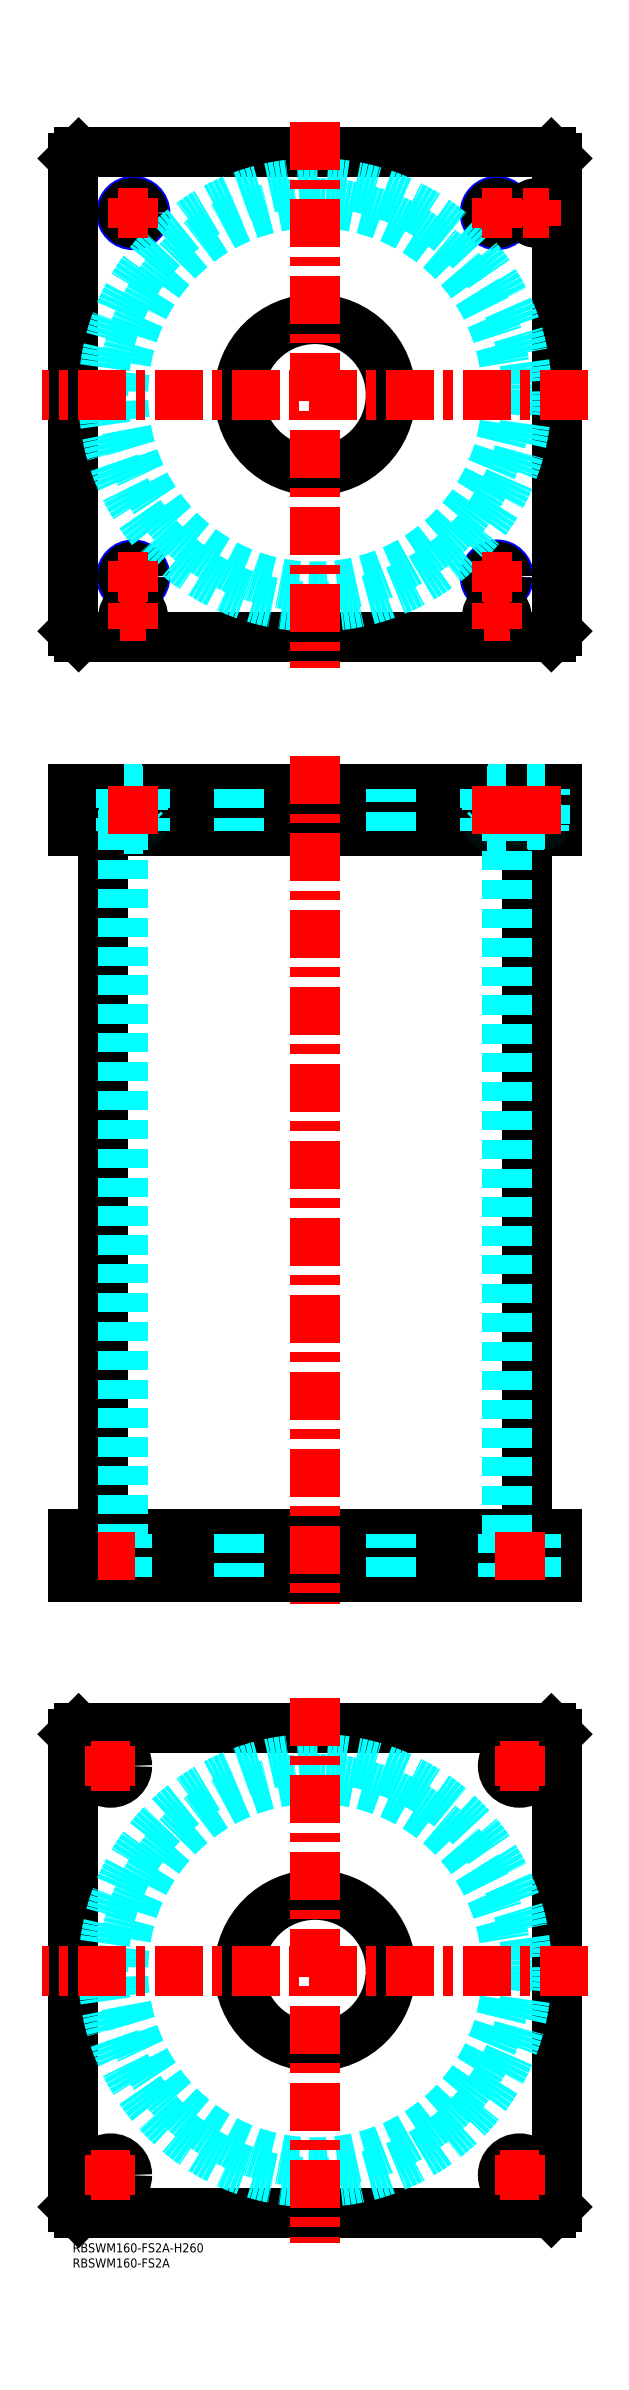
<metadata>
{"format":"dxf","ext":"dxf","renderer":"ezdxf+matplotlib","layout":"modelspace","background":"white","min_lineweight":24,"dpi":150}
</metadata>
<code>
0
SECTION
2
ENTITIES
0
TEXT
8
MSM_PART_NUMBER
10
0
20
-8
30
0
40
3
1
RBSWM160-FS2A
0
TEXT
8
MSM_PART_NUMBER
10
0
20
-3
30
0
40
3
1
RBSWM160-FS2A-H260
0
LINE
8
MSM_CONTINUOUS
10
10.1
20
466
30
0
11
10.1
21
234
31
0
0
LINE
8
MSM_CONTINUOUS
10
149.9
20
234
30
0
11
149.9
21
466
31
0
0
LINE
8
MSM_CONTINUOUS
10
2
20
220
30
0
11
2
21
234
31
0
0
LINE
8
MSM_CONTINUOUS
10
158
20
220
30
0
11
158
21
234
31
0
0
LINE
8
MSM_CONTINUOUS
10
1.43e-14
20
234
30
0
11
160
21
234
31
0
0
LINE
8
MSM_CONTINUOUS
10
160
20
220
30
0
11
160
21
234
31
0
0
LINE
8
MSM_CONTINUOUS
10
0
20
220
30
0
11
160
21
220
31
0
0
LINE
8
MSM_CONTINUOUS
10
2
20
480
30
0
11
2
21
466
31
0
0
LINE
8
MSM_CONTINUOUS
10
158
20
480
30
0
11
158
21
466
31
0
0
LINE
8
MSM_CONTINUOUS
10
1.42e-14
20
466
30
0
11
160
21
466
31
0
0
LINE
8
MSM_CONTINUOUS
10
1.42e-14
20
480
30
0
11
158
21
480
31
0
0
LINE
8
MSM_CONTINUOUS
10
160
20
480
30
0
11
160
21
466
31
0
0
LINE
8
MSM_CONTINUOUS
10
158
20
480
30
0
11
160
21
480
31
0
0
LINE
8
MSM_CONTINUOUS
10
1.42e-14
20
480
30
0
11
1.42e-14
21
466
31
0
0
LINE
8
MSM_DASHED
10
137
20
479.8
30
0
11
143
21
479.8
31
0
0
LINE
8
MSM_DASHED
10
137
20
468.4
30
0
11
143
21
468.4
31
0
0
LINE
8
MSM_DASHED
10
137.4
20
468
30
0
11
142.6
21
468
31
0
0
LINE
8
MSM_DASHED
10
136.7
20
479.3
30
0
11
143.3
21
479.3
31
0
0
LINE
8
MSM_DASHED
10
136.7
20
466.7
30
0
11
143.3
21
466.7
31
0
0
LINE
8
MSM_DASHED
10
150
20
479.8
30
0
11
156
21
479.8
31
0
0
LINE
8
MSM_DASHED
10
150.4
20
468
30
0
11
155.6
21
468
31
0
0
LINE
8
MSM_DASHED
10
150
20
468.4
30
0
11
156
21
468.4
31
0
0
LINE
8
MSM_DASHED
10
136.8
20
480
30
0
11
137
21
479.8
31
0
0
LINE
8
MSM_DASHED
10
143
20
479.8
30
0
11
143.2
21
480
31
0
0
LINE
8
MSM_DASHED
10
137
20
479.8
30
0
11
137
21
468.4
31
0
0
LINE
8
MSM_DASHED
10
143
20
468.4
30
0
11
143
21
479.8
31
0
0
ARC
8
MSM_DASHED
10
137.4
20
468.4
30
0
40
0.4
50
180
51
270
0
ARC
8
MSM_DASHED
10
142.6
20
468.4
30
0
40
0.4
50
270
51
1.832e-10
0
LINE
8
MSM_DASHED
10
137.5
20
468
30
0
11
137.5
21
466
31
0
0
LINE
8
MSM_DASHED
10
142.5
20
466
30
0
11
142.5
21
468
31
0
0
LINE
8
MSM_DASHED
10
142
20
234
30
0
11
142
21
220
31
0
0
LINE
8
MSM_DASHED
10
153
20
220
30
0
11
153
21
234
31
0
0
LINE
8
MSM_DASHED
10
7
20
234
30
0
11
7
21
220
31
0
0
LINE
8
MSM_DASHED
10
18
20
220
30
0
11
18
21
234
31
0
0
LINE
8
MSM_DASHED
10
136
20
480
30
0
11
136.7
21
479.3
31
0
0
LINE
8
MSM_DASHED
10
143.3
20
479.3
30
0
11
144
21
480
31
0
0
LINE
8
MSM_DASHED
10
144
20
466
30
0
11
143.3
21
466.7
31
0
0
LINE
8
MSM_DASHED
10
136.7
20
466.7
30
0
11
136
21
466
31
0
0
LINE
8
MSM_DASHED
10
136.7
20
479.3
30
0
11
136.7
21
466.7
31
0
0
LINE
8
MSM_DASHED
10
143.3
20
466.7
30
0
11
143.3
21
479.3
31
0
0
LINE
8
MSM_DASHED
10
16.7
20
466
30
0
11
16.7
21
234
31
0
0
LINE
8
MSM_DASHED
10
143.3
20
234
30
0
11
143.3
21
466
31
0
0
LINE
8
MSM_DASHED
10
55
20
234
30
0
11
55
21
220
31
0
0
LINE
8
MSM_DASHED
10
105
20
220
30
0
11
105
21
234
31
0
0
LINE
8
MSM_DASHED
10
55
20
480
30
0
11
55
21
466
31
0
0
LINE
8
MSM_DASHED
10
105
20
466
30
0
11
105
21
480
31
0
0
LINE
8
MSM_DASHED
10
149.8
20
480
30
0
11
150
21
479.8
31
0
0
LINE
8
MSM_DASHED
10
156
20
479.8
30
0
11
156.2
21
480
31
0
0
ARC
8
MSM_DASHED
10
150.4
20
468.4
30
0
40
0.4
50
180
51
270
0
ARC
8
MSM_DASHED
10
155.6
20
468.4
30
0
40
0.4
50
270
51
1.832e-10
0
LINE
8
MSM_DASHED
10
150
20
479.8
30
0
11
150
21
468.4
31
0
0
LINE
8
MSM_DASHED
10
156
20
468.4
30
0
11
156
21
479.8
31
0
0
LINE
8
MSM_DASHED
10
150.5
20
468
30
0
11
150.5
21
466
31
0
0
LINE
8
MSM_DASHED
10
155.5
20
466
30
0
11
155.5
21
468
31
0
0
LINE
8
MSM_DASHED
10
144
20
480
30
0
11
144
21
466
31
0
0
LINE
8
MSM_DASHED
10
136
20
480
30
0
11
136
21
466
31
0
0
LINE
8
MSM_CONTINUOUS
10
158
20
530
30
0
11
160
21
532
31
0
0
LINE
8
MSM_CONTINUOUS
10
2
20
530
30
0
11
158
21
530
31
0
0
LINE
8
MSM_CONTINUOUS
10
2.34e-14
20
532
30
0
11
2
21
530
31
0
0
CIRCLE
8
MSM_CONTINUOUS
10
80
20
610
30
0
40
25
0
CIRCLE
8
MSM_NARROW
10
20
20
550
30
0
40
4
0
CIRCLE
8
MSM_NARROW
10
140
20
550
30
0
40
4
0
CIRCLE
8
MSM_NARROW
10
20
20
670
30
0
40
4
0
CIRCLE
8
MSM_NARROW
10
140
20
670
30
0
40
4
0
CIRCLE
8
MSM_CONTINUOUS
10
140
20
537
30
0
40
3.2
0
CIRCLE
8
MSM_CONTINUOUS
10
20
20
537
30
0
40
3.2
0
CIRCLE
8
MSM_CONTINUOUS
10
153
20
670
30
0
40
3.2
0
LINE
8
MSM_CONTINUOUS
10
2
20
690
30
0
11
2.34e-14
21
688
31
0
0
LINE
8
MSM_CONTINUOUS
10
2.34e-14
20
688
30
0
11
2.34e-14
21
532
31
0
0
LINE
8
MSM_CONTINUOUS
10
160
20
532
30
0
11
160
21
688
31
0
0
LINE
8
MSM_CONTINUOUS
10
160
20
688
30
0
11
158
21
690
31
0
0
LINE
8
MSM_CONTINUOUS
10
158
20
690
30
0
11
2
21
690
31
0
0
CIRCLE
8
MSM_CONTINUOUS
10
153
20
670
30
0
40
3
0
CIRCLE
8
MSM_CONTINUOUS
10
140
20
670
30
0
40
3.323
0
CIRCLE
8
MSM_CONTINUOUS
10
20
20
670
30
0
40
3.323
0
CIRCLE
8
MSM_CONTINUOUS
10
20
20
550
30
0
40
3.323
0
CIRCLE
8
MSM_CONTINUOUS
10
140
20
550
30
0
40
3.323
0
CIRCLE
8
MSM_CONTINUOUS
10
140
20
537
30
0
40
3
0
CIRCLE
8
MSM_CONTINUOUS
10
20
20
537
30
0
40
3
0
CIRCLE
8
MSM_CONTINUOUS
10
153
20
670
30
0
40
2.5
0
CIRCLE
8
MSM_CONTINUOUS
10
140
20
537
30
0
40
2.5
0
CIRCLE
8
MSM_CONTINUOUS
10
20
20
537
30
0
40
2.5
0
CIRCLE
8
MSM_DASHED
10
80
20
610
30
0
40
69.9
0
CIRCLE
8
MSM_DASHED
10
80
20
610
30
0
40
63.3
0
LINE
8
MSM_CONTINUOUS
10
1.42e-14
20
168
30
0
11
2
21
170
31
0
0
LINE
8
MSM_CONTINUOUS
10
2
20
170
30
0
11
158
21
170
31
0
0
LINE
8
MSM_CONTINUOUS
10
158
20
170
30
0
11
160
21
168
31
0
0
LINE
8
MSM_CONTINUOUS
10
160
20
168
30
0
11
160
21
12
31
0
0
LINE
8
MSM_CONTINUOUS
10
2
20
10
30
0
11
1.42e-14
21
12
31
0
0
LINE
8
MSM_CONTINUOUS
10
1.42e-14
20
12
30
0
11
1.42e-14
21
168
31
0
0
CIRCLE
8
MSM_CONTINUOUS
10
80
20
90
30
0
40
25
0
CIRCLE
8
MSM_CONTINUOUS
10
12.5
20
157.5
30
0
40
5.5
0
CIRCLE
8
MSM_CONTINUOUS
10
147.5
20
157.5
30
0
40
5.5
0
CIRCLE
8
MSM_CONTINUOUS
10
12.5
20
22.5
30
0
40
5.5
0
CIRCLE
8
MSM_CONTINUOUS
10
147.5
20
22.5
30
0
40
5.5
0
LINE
8
MSM_CONTINUOUS
10
158
20
10
30
0
11
2
21
10
31
0
0
LINE
8
MSM_CONTINUOUS
10
160
20
12
30
0
11
158
21
10
31
0
0
CIRCLE
8
MSM_DASHED
10
80
20
90
30
0
40
69.9
0
CIRCLE
8
MSM_DASHED
10
80
20
90
30
0
40
63.3
0
LINE
8
MSM_CENTER
10
15
20
670
30
0
11
25
21
670
31
0
0
LINE
8
MSM_CENTER
10
20
20
665
30
0
11
20
21
675
31
0
0
LINE
8
MSM_CENTER
10
135
20
670
30
0
11
145
21
670
31
0
0
LINE
8
MSM_CENTER
10
140
20
665
30
0
11
140
21
675
31
0
0
LINE
8
MSM_CENTER
10
148.8
20
670
30
0
11
157.2
21
670
31
0
0
LINE
8
MSM_CENTER
10
153
20
665.8
30
0
11
153
21
674.2
31
0
0
LINE
8
MSM_CENTER
10
15
20
550
30
0
11
25
21
550
31
0
0
LINE
8
MSM_CENTER
10
20
20
545
30
0
11
20
21
555
31
0
0
LINE
8
MSM_CENTER
10
135
20
550
30
0
11
145
21
550
31
0
0
LINE
8
MSM_CENTER
10
140
20
545
30
0
11
140
21
555
31
0
0
LINE
8
MSM_CENTER
10
135.8
20
537
30
0
11
144.2
21
537
31
0
0
LINE
8
MSM_CENTER
10
140
20
532.8
30
0
11
140
21
541.2
31
0
0
LINE
8
MSM_CENTER
10
170
20
90
30
0
11
-10
21
90
31
0
0
LINE
8
MSM_CENTER
10
80
20
180
30
0
11
80
21
0
31
0
0
LINE
8
MSM_CENTER
10
6
20
157.5
30
0
11
19
21
157.5
31
0
0
LINE
8
MSM_CENTER
10
12.5
20
151
30
0
11
12.5
21
164
31
0
0
LINE
8
MSM_CENTER
10
141
20
157.5
30
0
11
154
21
157.5
31
0
0
LINE
8
MSM_CENTER
10
147.5
20
151
30
0
11
147.5
21
164
31
0
0
LINE
8
MSM_CENTER
10
141
20
22.5
30
0
11
154
21
22.5
31
0
0
LINE
8
MSM_CENTER
10
147.5
20
16
30
0
11
147.5
21
29
31
0
0
LINE
8
MSM_CENTER
10
6
20
22.5
30
0
11
19
21
22.5
31
0
0
LINE
8
MSM_CENTER
10
12.5
20
16
30
0
11
12.5
21
29
31
0
0
LINE
8
MSM_CENTER
10
15.8
20
537
30
0
11
24.2
21
537
31
0
0
LINE
8
MSM_CENTER
10
20
20
532.8
30
0
11
20
21
541.2
31
0
0
LINE
8
MSM_CENTER
10
170
20
610
30
0
11
-10
21
610
31
0
0
LINE
8
MSM_CENTER
10
80
20
700
30
0
11
80
21
520
31
0
0
LINE
8
MSM_CENTER
10
80
20
490.9
30
0
11
80
21
210.9
31
0
0
LINE
8
MSM_DASHED
10
23
20
479.8
30
0
11
17
21
479.8
31
0
0
LINE
8
MSM_DASHED
10
23
20
468.4
30
0
11
17
21
468.4
31
0
0
LINE
8
MSM_DASHED
10
22.6
20
468
30
0
11
17.4
21
468
31
0
0
LINE
8
MSM_DASHED
10
23.32
20
479.3
30
0
11
16.68
21
479.3
31
0
0
LINE
8
MSM_DASHED
10
23.32
20
466.7
30
0
11
16.68
21
466.7
31
0
0
LINE
8
MSM_DASHED
10
23.2
20
480
30
0
11
23
21
479.8
31
0
0
LINE
8
MSM_DASHED
10
17
20
479.8
30
0
11
16.8
21
480
31
0
0
LINE
8
MSM_DASHED
10
23
20
479.8
30
0
11
23
21
468.4
31
0
0
LINE
8
MSM_DASHED
10
17
20
468.4
30
0
11
17
21
479.8
31
0
0
ARC
8
MSM_DASHED
10
22.6
20
468.4
30
0
40
0.4
50
270
51
1.832e-10
0
ARC
8
MSM_DASHED
10
17.4
20
468.4
30
0
40
0.4
50
180
51
270
0
LINE
8
MSM_DASHED
10
22.5
20
468
30
0
11
22.5
21
466
31
0
0
LINE
8
MSM_DASHED
10
17.5
20
466
30
0
11
17.5
21
468
31
0
0
LINE
8
MSM_DASHED
10
24
20
480
30
0
11
23.32
21
479.3
31
0
0
LINE
8
MSM_DASHED
10
16.68
20
479.3
30
0
11
16
21
480
31
0
0
LINE
8
MSM_DASHED
10
16
20
466
30
0
11
16.68
21
466.7
31
0
0
LINE
8
MSM_DASHED
10
23.32
20
466.7
30
0
11
24
21
466
31
0
0
LINE
8
MSM_DASHED
10
23.32
20
479.3
30
0
11
23.32
21
466.7
31
0
0
LINE
8
MSM_DASHED
10
16.68
20
466.7
30
0
11
16.68
21
479.3
31
0
0
LINE
8
MSM_DASHED
10
16
20
480
30
0
11
16
21
466
31
0
0
LINE
8
MSM_DASHED
10
24
20
480
30
0
11
24
21
466
31
0
0
LINE
8
MSM_CENTER
10
20
20
481
30
0
11
20
21
465
31
0
0
LINE
8
MSM_CENTER
10
140
20
481
30
0
11
140
21
465
31
0
0
LINE
8
MSM_CENTER
10
153
20
481
30
0
11
153
21
465
31
0
0
LINE
8
MSM_CENTER
10
147.5
20
219
30
0
11
147.5
21
235
31
0
0
LINE
8
MSM_CENTER
10
12.47
20
219
30
0
11
12.47
21
235
31
0
0
LINE
8
MSM_CONTINUOUS
10
1.43e-14
20
234
30
0
11
0
21
220
31
0
0
VIEWPORT
8
0
10
142.6
20
99.11
30
0
40
408.1
41
222.2
68
     1
69
     1
0
VIEWPORT
8
MSM_DIMENSION
10
142.6
20
99.11
30
0
40
228.1
41
158.6
68
     2
69
     2
0
ENDSEC
0
EOF

</code>
